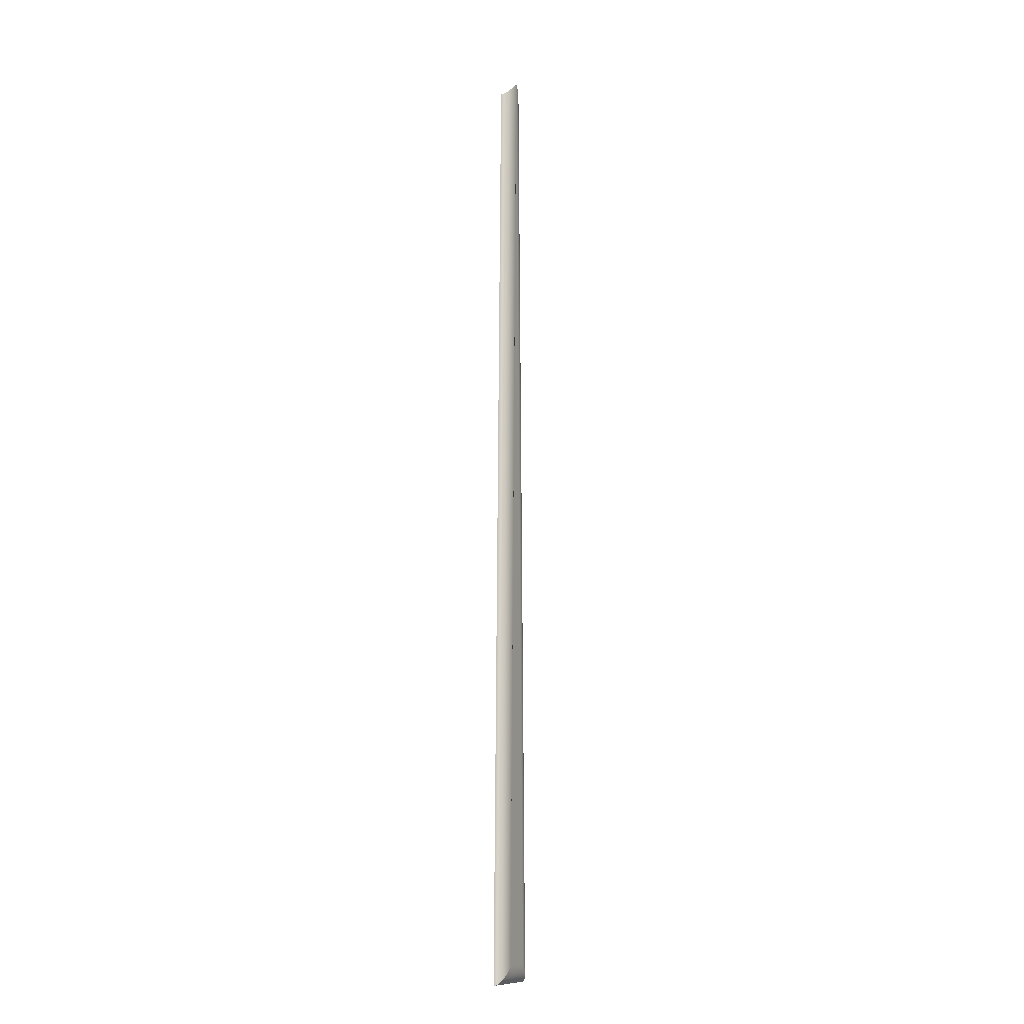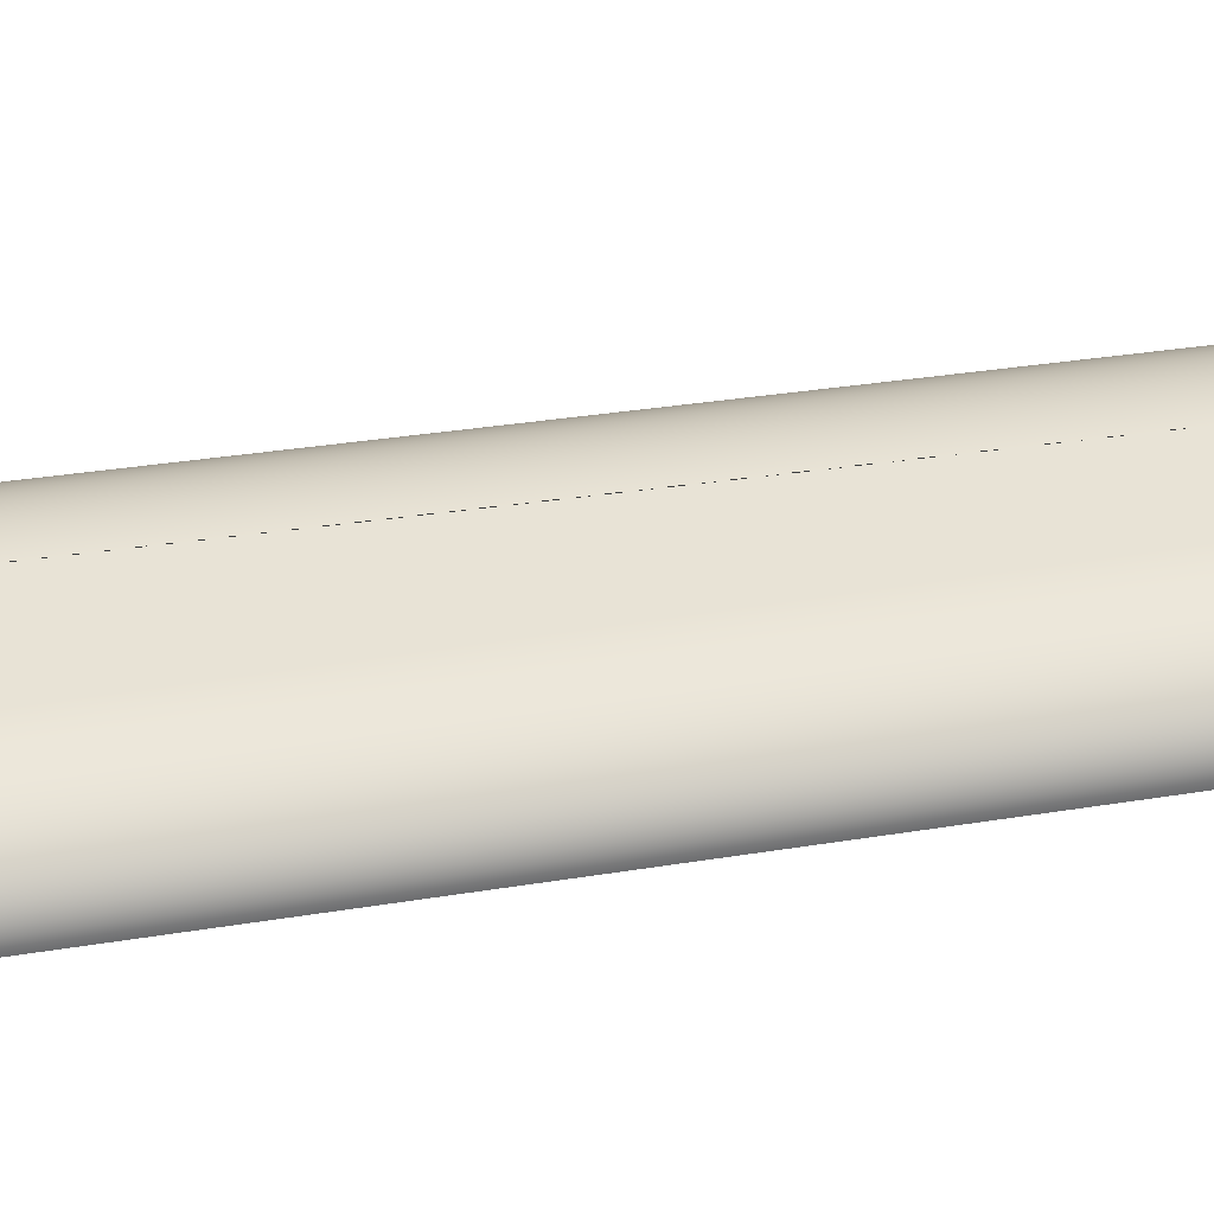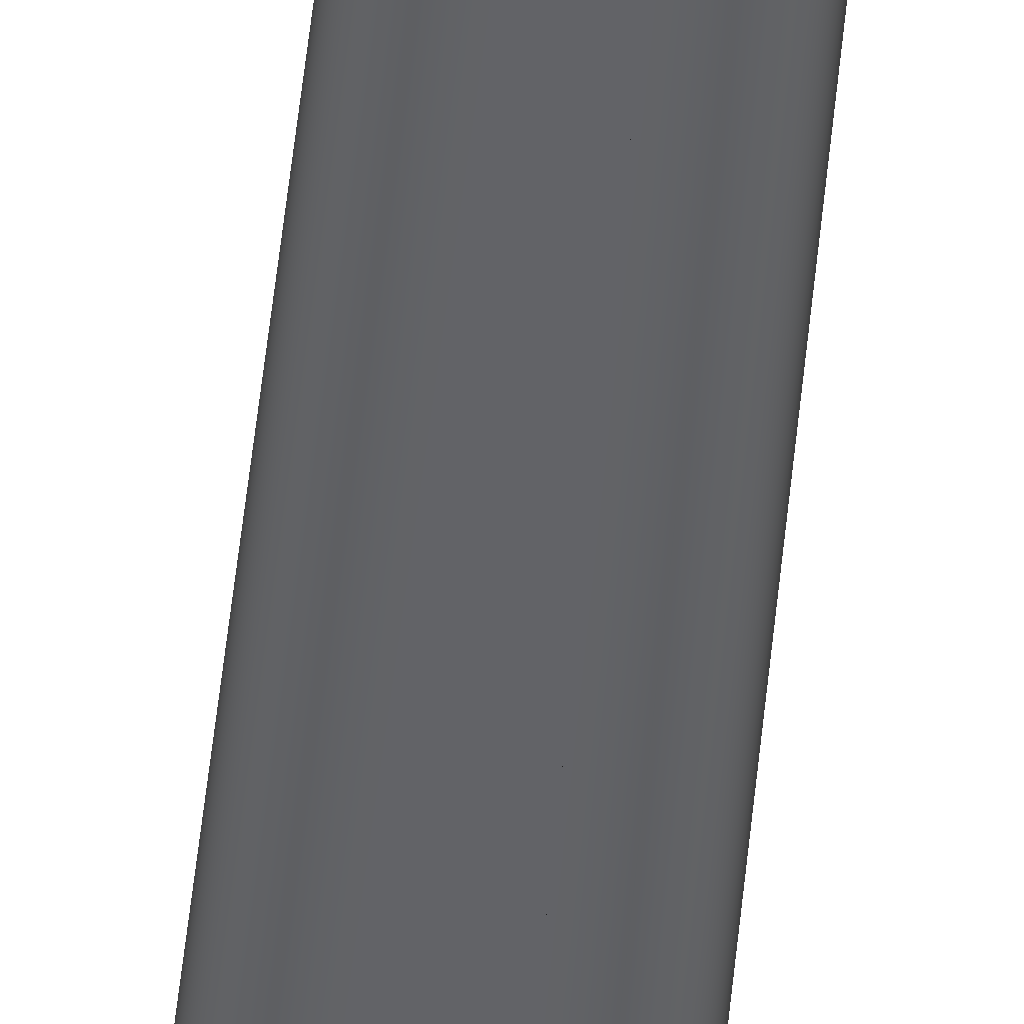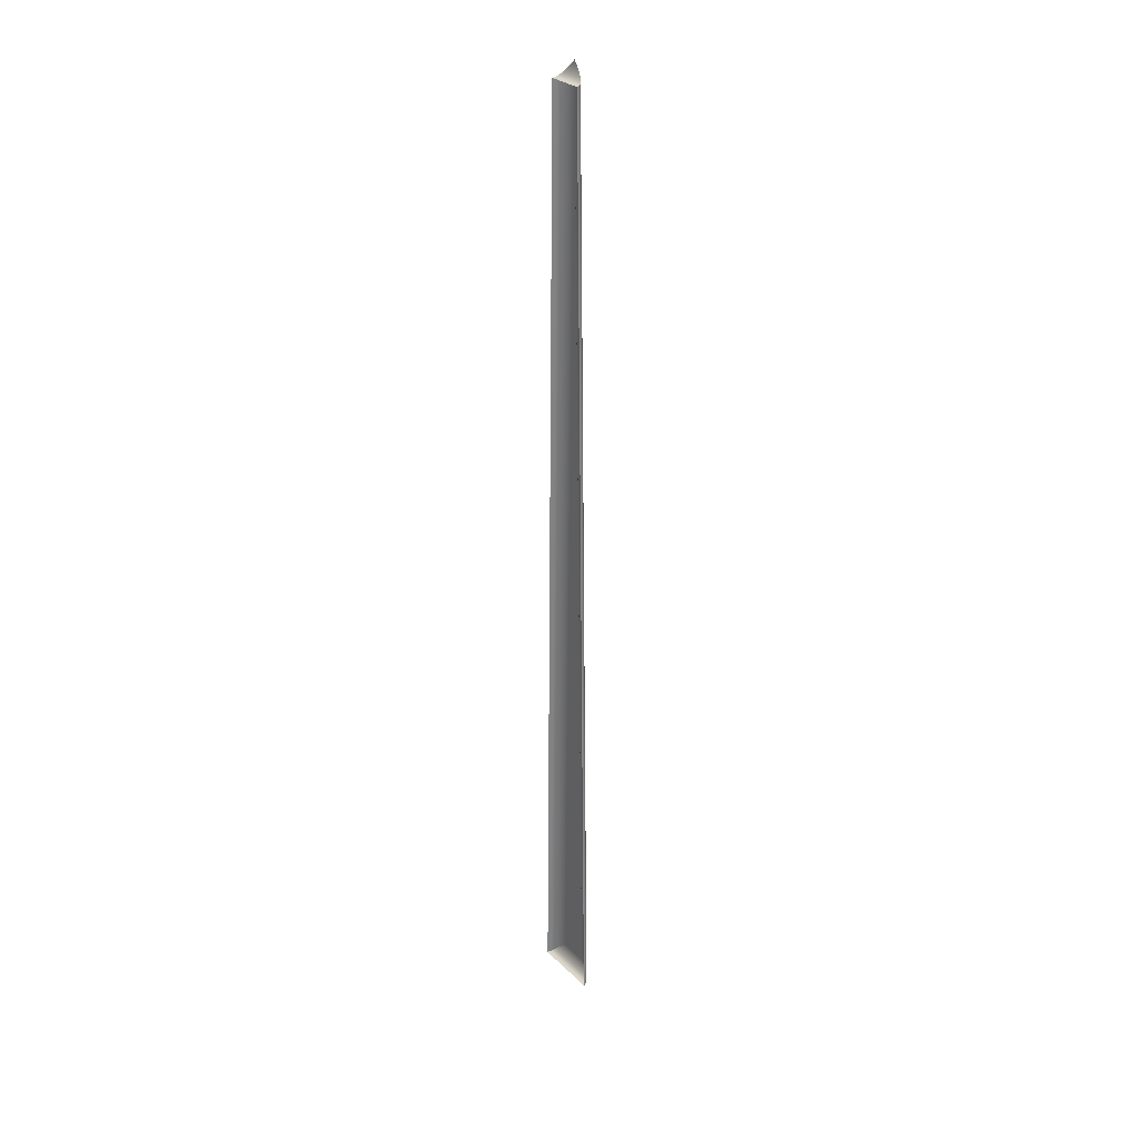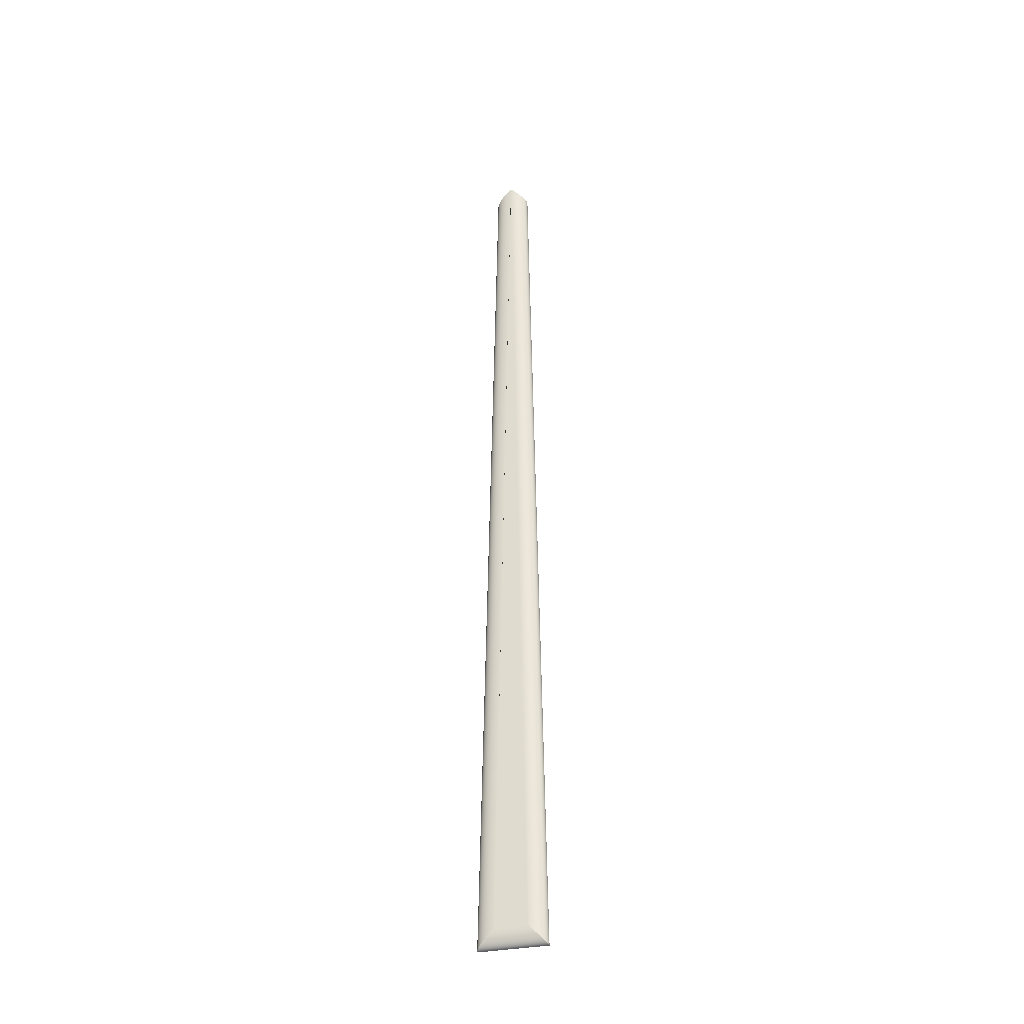
<metadata>
{"format":"obj","ext":"obj","renderer":"f3d","projection":"perspective","resolution":1024,"background":"white","views":[{"elev":-11.1,"azim":114.1,"up":"+Z"},{"elev":41.5,"azim":-100.7,"up":"+Y"},{"elev":-51.0,"azim":-5.6,"up":"+Y"},{"elev":28.6,"azim":54.5,"up":"+Z"},{"elev":-36.3,"azim":-166.3,"up":"+Z"}]}
</metadata>
<code>
o MinuteHandLine1
v 0.015 0.02 -0.1333
v -0.015 0.02 -0.1333
v 0.0001 0.02 0.8
v -0.0001 0.02 0.8
v 0.0001546 0.02 0.7997
v 0.01525 0.02 -0.1336
v 0.0004096 0.02 0.7995
v 0.01551 0.02 -0.1338
v 0.0006656 0.01999 0.7992
v 0.01577 0.01999 -0.1341
v 0.0009232 0.01998 0.799
v 0.01602 0.01998 -0.1343
v 0.001183 0.01997 0.7987
v 0.01628 0.01997 -0.1346
v 0.001445 0.01996 0.7985
v 0.01654 0.01996 -0.1349
v 0.00171 0.01995 0.7982
v 0.01681 0.01995 -0.1351
v 0.001979 0.01993 0.798
v 0.01708 0.01993 -0.1354
v 0.002252 0.01991 0.7977
v 0.01735 0.01991 -0.1356
v 0.00253 0.01989 0.7974
v 0.01763 0.01989 -0.1359
v 0.002813 0.01987 0.7971
v 0.01791 0.01987 -0.1362
v 0.003102 0.01984 0.7968
v 0.0182 0.01984 -0.1365
v 0.003399 0.01981 0.7966
v 0.0185 0.01981 -0.1368
v 0.003703 0.01977 0.7963
v 0.0188 0.01977 -0.1371
v 0.004015 0.01973 0.796
v 0.01911 0.01973 -0.1374
v 0.004337 0.01969 0.7956
v 0.01944 0.01969 -0.1377
v 0.004669 0.01964 0.7953
v 0.01977 0.01964 -0.138
v 0.005012 0.01958 0.795
v 0.02011 0.01958 -0.1384
v 0.005367 0.01952 0.7946
v 0.02047 0.01952 -0.1387
v 0.005736 0.01945 0.7943
v 0.02084 0.01945 -0.1391
v 0.006119 0.01937 0.7939
v 0.02122 0.01937 -0.1395
v 0.006518 0.01928 0.7935
v 0.02162 0.01928 -0.1398
v 0.006934 0.01919 0.7931
v 0.02203 0.01919 -0.1403
v 0.007369 0.01908 0.7927
v 0.02247 0.01908 -0.1407
v 0.007823 0.01896 0.7922
v 0.02292 0.01896 -0.1411
v 0.008298 0.01882 0.7917
v 0.0234 0.01882 -0.1416
v 0.008796 0.01866 0.7912
v 0.0239 0.01866 -0.1421
v 0.009316 0.01849 0.7907
v 0.02442 0.01849 -0.1426
v 0.009861 0.01829 0.7902
v 0.02496 0.01829 -0.1431
v 0.01043 0.01807 0.7896
v 0.02553 0.01807 -0.1437
v 0.01102 0.01781 0.7891
v 0.02612 0.01781 -0.1443
v 0.01164 0.01752 0.7884
v 0.02674 0.01752 -0.1449
v 0.01228 0.01719 0.7878
v 0.02738 0.01719 -0.1455
v 0.01293 0.01682 0.7872
v 0.02803 0.01682 -0.1462
v 0.0136 0.0164 0.7865
v 0.0287 0.0164 -0.1468
v 0.01427 0.01592 0.7859
v 0.02937 0.01592 -0.1475
v 0.01492 0.01538 0.7852
v 0.03002 0.01538 -0.1481
v 0.01555 0.01478 0.7846
v 0.03065 0.01478 -0.1487
v 0.01614 0.01411 0.784
v 0.03124 0.01411 -0.1493
v 0.01667 0.01338 0.7835
v 0.03177 0.01338 -0.1498
v 0.01711 0.0126 0.7831
v 0.03221 0.0126 -0.1503
v 0.01744 0.01176 0.7827
v 0.03254 0.01176 -0.1506
v 0.01765 0.01089 0.7825
v 0.03275 0.01089 -0.1508
v 0.01772 0.01 0.7825
v 0.03282 0.01 -0.1509
v -0.0001546 0.02 0.7997
v -0.0004096 0.02 0.7995
v -0.0006656 0.01999 0.7992
v -0.0009232 0.01998 0.799
v -0.001183 0.01997 0.7987
v -0.001445 0.01996 0.7985
v -0.00171 0.01995 0.7982
v -0.001979 0.01993 0.798
v -0.002252 0.01991 0.7977
v -0.00253 0.01989 0.7974
v -0.002813 0.01987 0.7971
v -0.003102 0.01984 0.7968
v -0.003399 0.01981 0.7966
v -0.003703 0.01977 0.7963
v -0.004015 0.01973 0.796
v -0.004337 0.01969 0.7956
v -0.004669 0.01964 0.7953
v -0.005012 0.01958 0.795
v -0.005367 0.01952 0.7946
v -0.005736 0.01945 0.7943
v -0.006119 0.01937 0.7939
v -0.006518 0.01928 0.7935
v -0.006934 0.01919 0.7931
v -0.007369 0.01908 0.7927
v -0.007823 0.01896 0.7922
v -0.008298 0.01882 0.7917
v -0.008796 0.01866 0.7912
v -0.009316 0.01849 0.7907
v -0.009861 0.01829 0.7902
v -0.01043 0.01807 0.7896
v -0.01102 0.01781 0.7891
v -0.01164 0.01752 0.7884
v -0.01228 0.01719 0.7878
v -0.01293 0.01682 0.7872
v -0.0136 0.0164 0.7865
v -0.01427 0.01592 0.7859
v -0.01492 0.01538 0.7852
v -0.01555 0.01478 0.7846
v -0.01614 0.01411 0.784
v -0.01667 0.01338 0.7835
v -0.01711 0.0126 0.7831
v -0.01744 0.01176 0.7827
v -0.01765 0.01089 0.7825
v -0.01772 0.01 0.7825
v -0.01525 0.02 -0.1336
v -0.01551 0.02 -0.1338
v -0.01577 0.01999 -0.1341
v -0.01602 0.01998 -0.1343
v -0.01628 0.01997 -0.1346
v -0.01654 0.01996 -0.1349
v -0.01681 0.01995 -0.1351
v -0.01708 0.01993 -0.1354
v -0.01735 0.01991 -0.1356
v -0.01763 0.01989 -0.1359
v -0.01791 0.01987 -0.1362
v -0.0182 0.01984 -0.1365
v -0.0185 0.01981 -0.1368
v -0.0188 0.01977 -0.1371
v -0.01911 0.01973 -0.1374
v -0.01944 0.01969 -0.1377
v -0.01977 0.01964 -0.138
v -0.02011 0.01958 -0.1384
v -0.02047 0.01952 -0.1387
v -0.02084 0.01945 -0.1391
v -0.02122 0.01937 -0.1395
v -0.02162 0.01928 -0.1398
v -0.02203 0.01919 -0.1403
v -0.02247 0.01908 -0.1407
v -0.02292 0.01896 -0.1411
v -0.0234 0.01882 -0.1416
v -0.0239 0.01866 -0.1421
v -0.02442 0.01849 -0.1426
v -0.02496 0.01829 -0.1431
v -0.02553 0.01807 -0.1437
v -0.02612 0.01781 -0.1443
v -0.02674 0.01752 -0.1449
v -0.02738 0.01719 -0.1455
v -0.02803 0.01682 -0.1462
v -0.0287 0.0164 -0.1468
v -0.02937 0.01592 -0.1475
v -0.03002 0.01538 -0.1481
v -0.03065 0.01478 -0.1487
v -0.03124 0.01411 -0.1493
v -0.03177 0.01338 -0.1498
v -0.03221 0.0126 -0.1503
v -0.03254 0.01176 -0.1506
v -0.03275 0.01089 -0.1508
v -0.03282 0.01 -0.1509
g MinuteHandLine1
f 1 2 3
f 3 4 1
f 1 4 5 6
f 6 5 7 8
f 8 7 9 10
f 10 9 11 12
f 12 11 13 14
f 14 13 15 16
f 16 15 17 18
f 18 17 19 20
f 20 19 21 22
f 22 21 23 24
f 24 23 25 26
f 26 25 27 28
f 28 27 29 30
f 30 29 31 32
f 32 31 33 34
f 34 33 35 36
f 36 35 37 38
f 38 37 39 40
f 40 39 41 42
f 42 41 43 44
f 44 43 45 46
f 46 45 47 48
f 48 47 49 50
f 50 49 51 52
f 52 51 53 54
f 54 53 55 56
f 56 55 57 58
f 58 57 59 60
f 60 59 61 62
f 62 61 63 64
f 64 63 65 66
f 66 65 67 68
f 68 67 69 70
f 70 69 71 72
f 72 71 73 74
f 74 73 75 76
f 76 75 77 78
f 78 77 79 80
f 80 79 81 82
f 82 81 83 84
f 84 83 85 86
f 86 85 87 88
f 88 87 89 90
f 90 89 91 92
f 4 3 93 5
f 5 93 94 7
f 7 94 95 9
f 9 95 96 11
f 11 96 97 13
f 13 97 98 15
f 15 98 99 17
f 17 99 100 19
f 19 100 101 21
f 21 101 102 23
f 23 102 103 25
f 25 103 104 27
f 27 104 105 29
f 29 105 106 31
f 31 106 107 33
f 33 107 108 35
f 35 108 109 37
f 37 109 110 39
f 39 110 111 41
f 41 111 112 43
f 43 112 113 45
f 45 113 114 47
f 47 114 115 49
f 49 115 116 51
f 51 116 117 53
f 53 117 118 55
f 55 118 119 57
f 57 119 120 59
f 59 120 121 61
f 61 121 122 63
f 63 122 123 65
f 65 123 124 67
f 67 124 125 69
f 69 125 126 71
f 71 126 127 73
f 73 127 128 75
f 75 128 129 77
f 77 129 130 79
f 79 130 131 81
f 81 131 132 83
f 83 132 133 85
f 85 133 134 87
f 87 134 135 89
f 89 135 136 91
f 3 2 137 93
f 93 137 138 94
f 94 138 139 95
f 95 139 140 96
f 96 140 141 97
f 97 141 142 98
f 98 142 143 99
f 99 143 144 100
f 100 144 145 101
f 101 145 146 102
f 102 146 147 103
f 103 147 148 104
f 104 148 149 105
f 105 149 150 106
f 106 150 151 107
f 107 151 152 108
f 108 152 153 109
f 109 153 154 110
f 110 154 155 111
f 111 155 156 112
f 112 156 157 113
f 113 157 158 114
f 114 158 159 115
f 115 159 160 116
f 116 160 161 117
f 117 161 162 118
f 118 162 163 119
f 119 163 164 120
f 120 164 165 121
f 121 165 166 122
f 122 166 167 123
f 123 167 168 124
f 124 168 169 125
f 125 169 170 126
f 126 170 171 127
f 127 171 172 128
f 128 172 173 129
f 129 173 174 130
f 130 174 175 131
f 131 175 176 132
f 132 176 177 133
f 133 177 178 134
f 134 178 179 135
f 135 179 180 136
f 2 1 6 137
f 137 6 8 138
f 138 8 10 139
f 139 10 12 140
f 140 12 14 141
f 141 14 16 142
f 142 16 18 143
f 143 18 20 144
f 144 20 22 145
f 145 22 24 146
f 146 24 26 147
f 147 26 28 148
f 148 28 30 149
f 149 30 32 150
f 150 32 34 151
f 151 34 36 152
f 152 36 38 153
f 153 38 40 154
f 154 40 42 155
f 155 42 44 156
f 156 44 46 157
f 157 46 48 158
f 158 48 50 159
f 159 50 52 160
f 160 52 54 161
f 161 54 56 162
f 162 56 58 163
f 163 58 60 164
f 164 60 62 165
f 165 62 64 166
f 166 64 66 167
f 167 66 68 168
f 168 68 70 169
f 169 70 72 170
f 170 72 74 171
f 171 74 76 172
f 172 76 78 173
f 173 78 80 174
f 174 80 82 175
f 175 82 84 176
f 176 84 86 177
f 177 86 88 178
f 178 88 90 179
f 179 90 92 180

</code>
